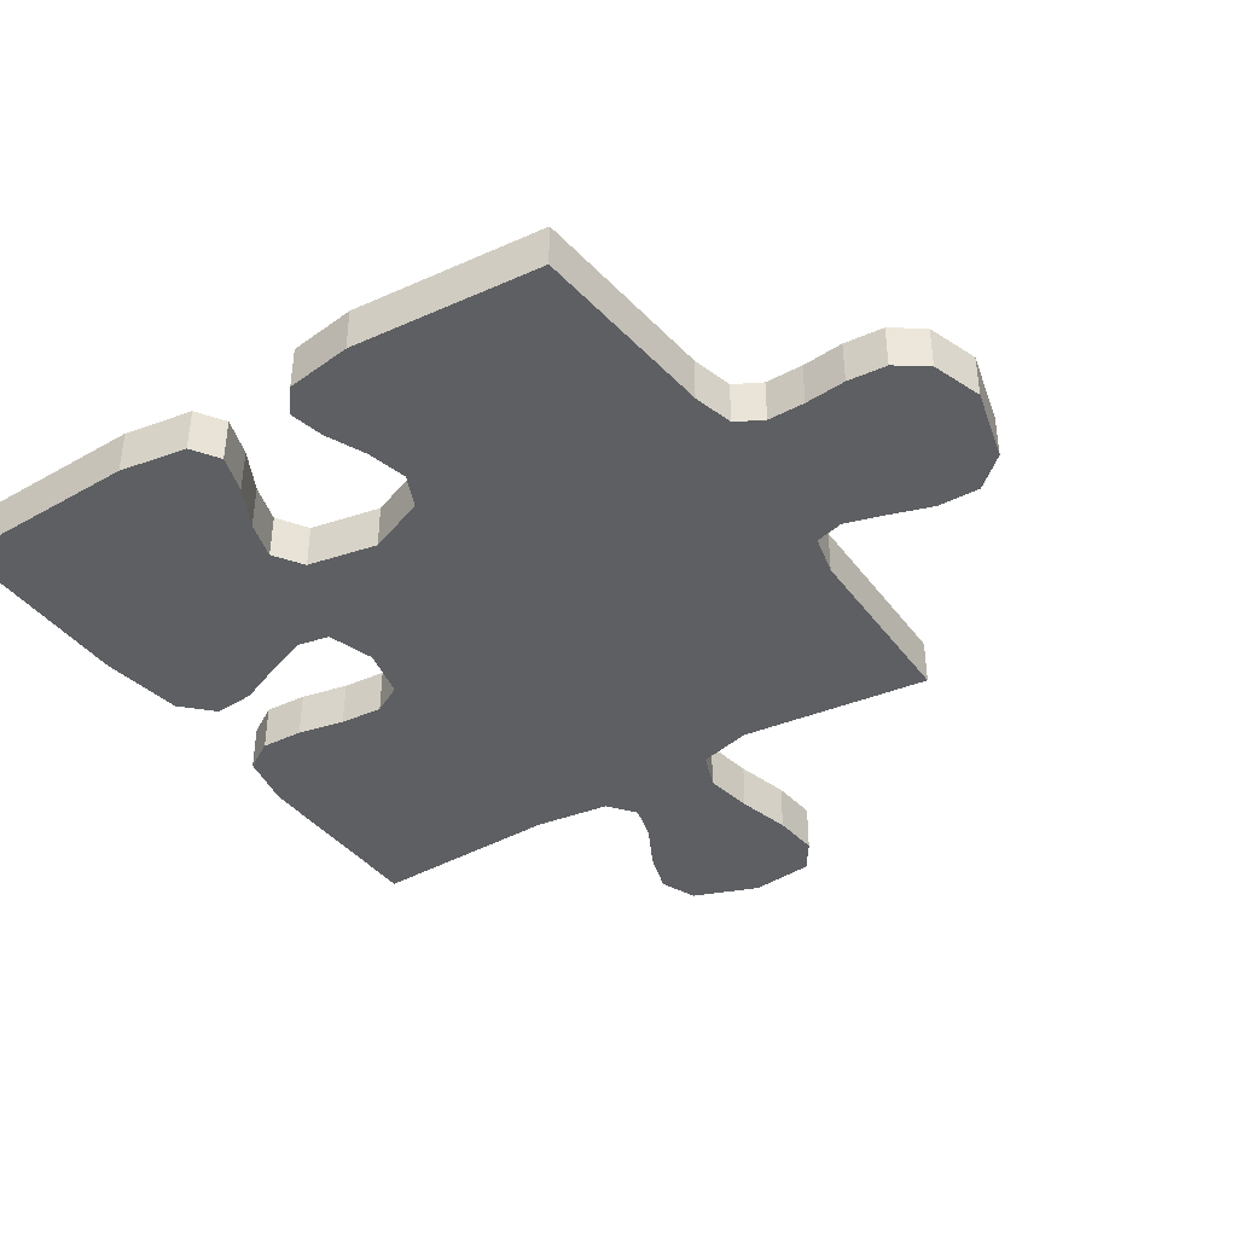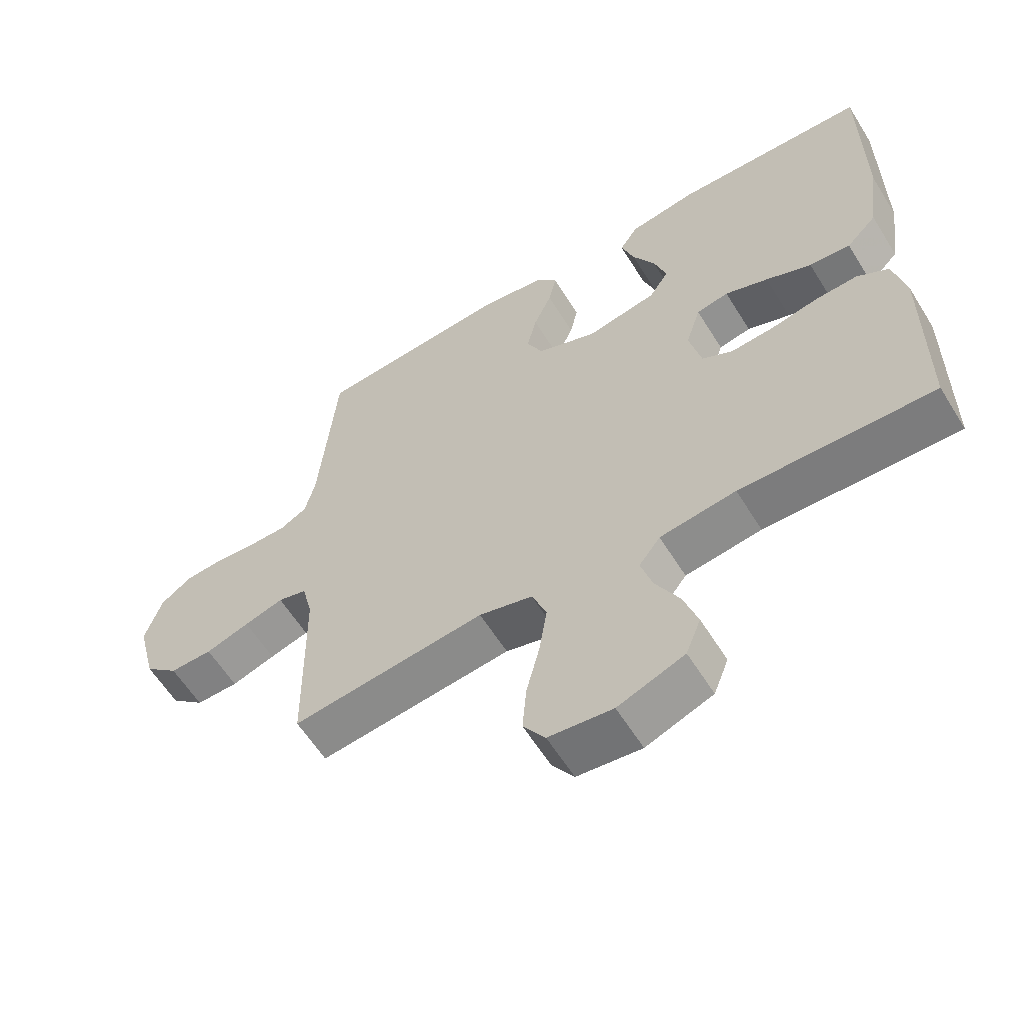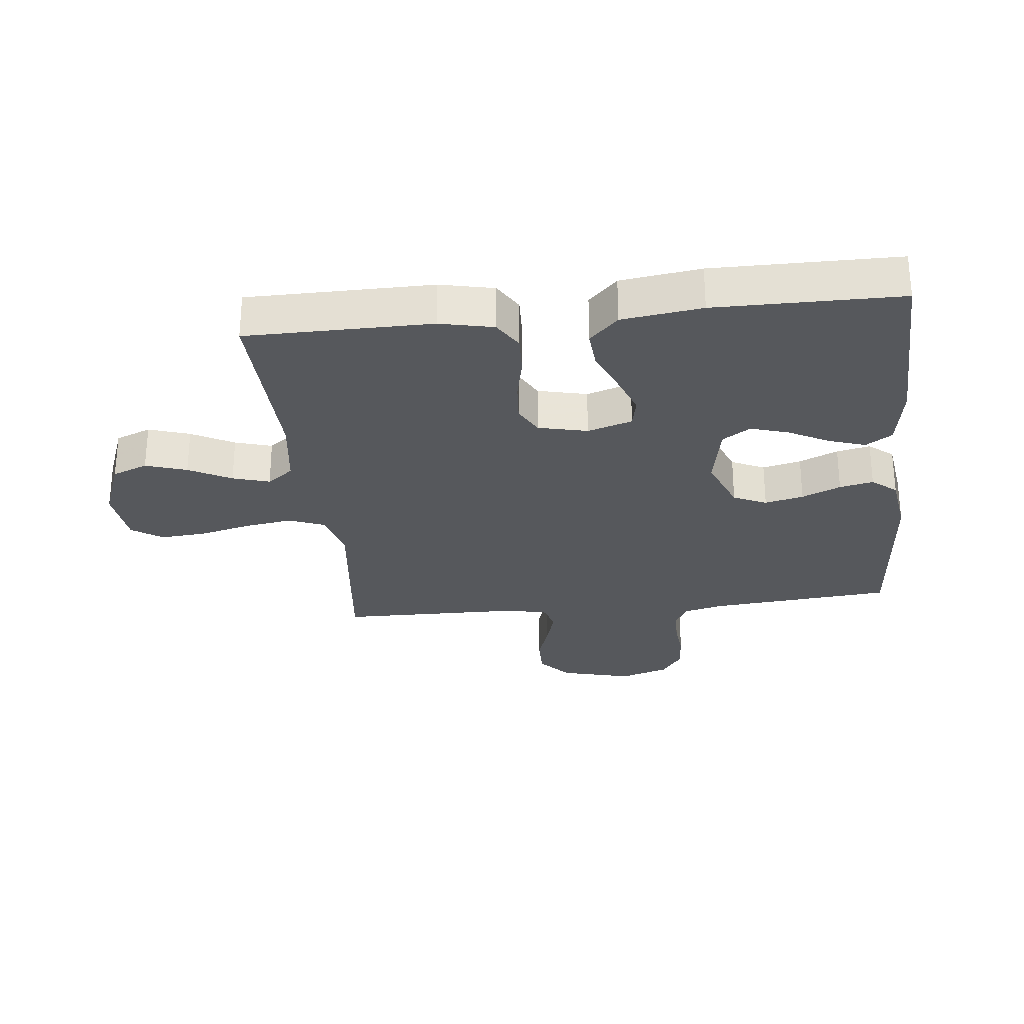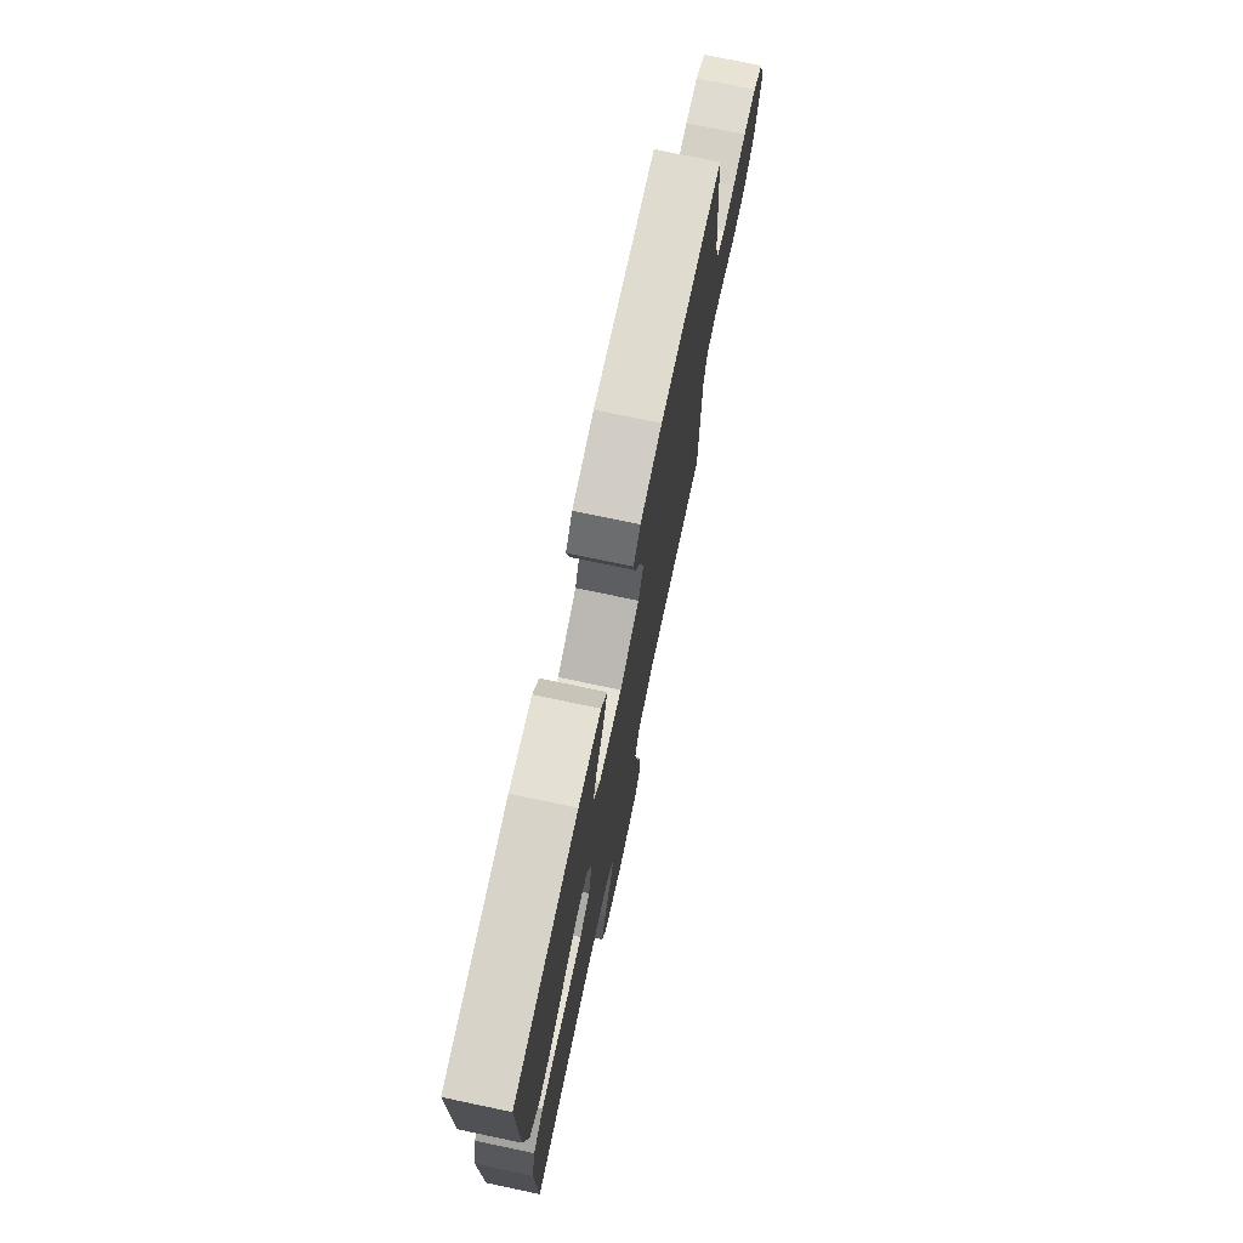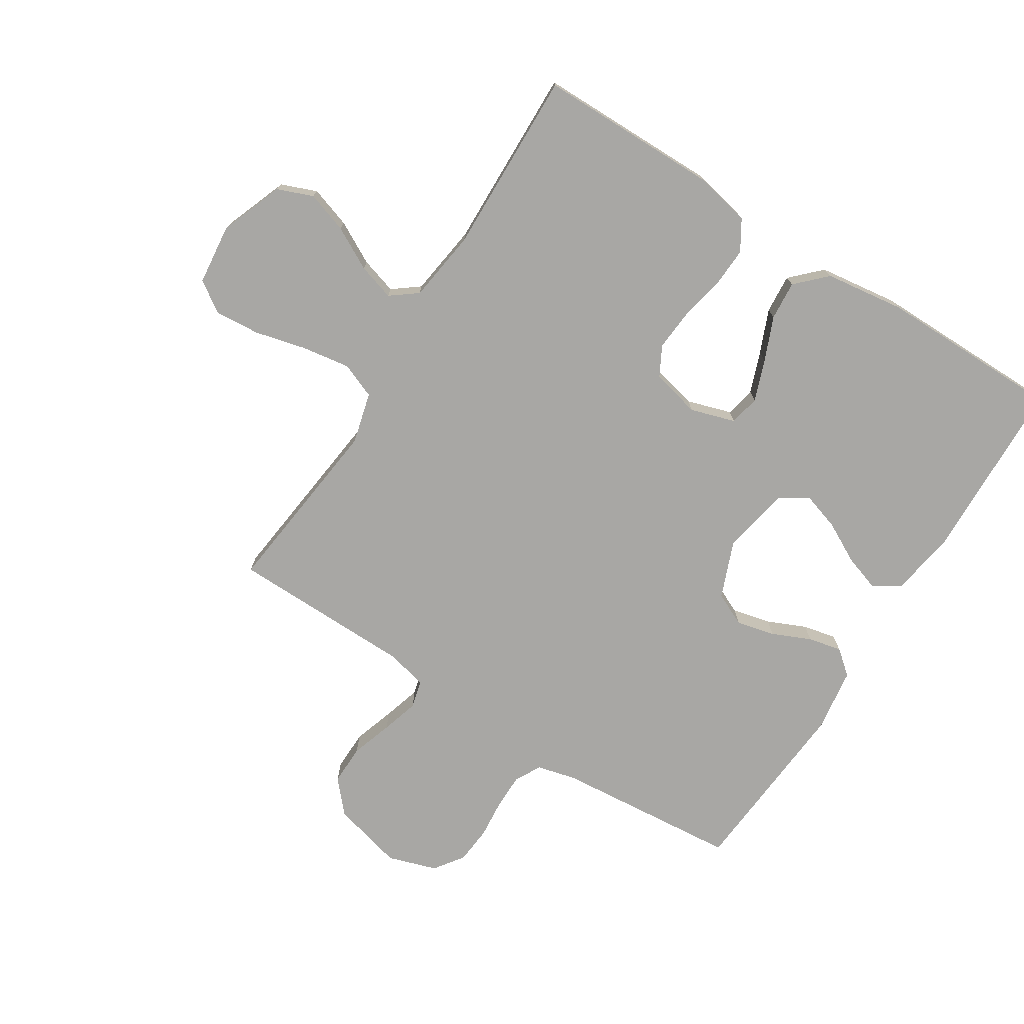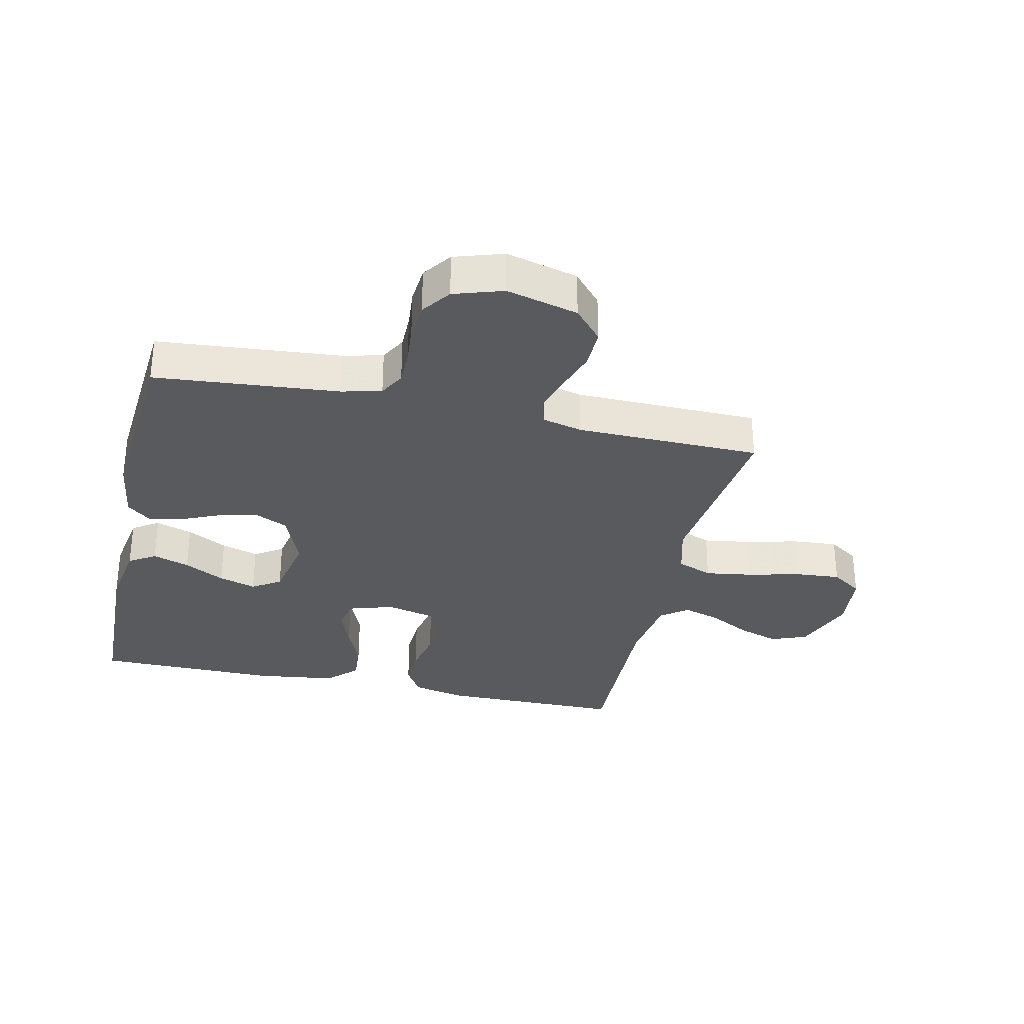
<metadata>
{"format":"obj","ext":"obj","renderer":"f3d","projection":"perspective","resolution":1024,"background":"white","views":[{"elev":-39.5,"azim":33.3,"up":"+Y"},{"elev":-59.9,"azim":-148.3,"up":"+Z"},{"elev":-28.0,"azim":-83.8,"up":"+Y"},{"elev":74.9,"azim":-78.1,"up":"+Z"},{"elev":-74.6,"azim":-122.4,"up":"+Y"},{"elev":-31.3,"azim":77.3,"up":"+Y"}]}
</metadata>
<code>
v -0.5 0.07 -0.5
v -0.502 0.07 -0.2
v -0.483 0.07 -0.113
v -0.434 0.07 -0.083
v -0.368 0.07 -0.086
v -0.295 0.07 -0.101
v -0.228 0.07 -0.106
v -0.18 0.07 -0.08
v -0.161 0.07 0
v -0.184 0.07 0.073
v -0.234 0.07 0.083
v -0.301 0.07 0.058
v -0.372 0.07 0.028
v -0.436 0.07 0.023
v -0.483 0.07 0.07
v -0.501 0.07 0.2
v -0.5 0.07 0.5
v -0.2 0.07 0.51
v -0.094 0.07 0.493
v -0.066 0.07 0.45
v -0.086 0.07 0.39
v -0.121 0.07 0.324
v -0.14 0.07 0.263
v -0.11 0.07 0.217
v 0 0.07 0.196
v 0.093 0.07 0.233
v 0.118 0.07 0.287
v 0.103 0.07 0.35
v 0.075 0.07 0.413
v 0.063 0.07 0.468
v 0.096 0.07 0.508
v 0.2 0.07 0.523
v 0.5 0.07 0.5
v 0.527 0.07 0.2
v 0.543 0.07 0.136
v 0.585 0.07 0.113
v 0.643 0.07 0.113
v 0.707 0.07 0.119
v 0.768 0.07 0.114
v 0.816 0.07 0.08
v 0.842 0.07 0
v 0.812 0.07 -0.117
v 0.76 0.07 -0.163
v 0.694 0.07 -0.162
v 0.626 0.07 -0.14
v 0.565 0.07 -0.122
v 0.52 0.07 -0.134
v 0.504 0.07 -0.2
v 0.5 0.07 -0.5
v 0.2 0.07 -0.466
v 0.117 0.07 -0.488
v 0.094 0.07 -0.546
v 0.106 0.07 -0.624
v 0.127 0.07 -0.708
v 0.133 0.07 -0.782
v 0.099 0.07 -0.832
v 0 0.07 -0.843
v -0.103 0.07 -0.804
v -0.126 0.07 -0.746
v -0.104 0.07 -0.679
v -0.067 0.07 -0.61
v -0.049 0.07 -0.55
v -0.082 0.07 -0.507
v -0.2 0.07 -0.491
v -0.5 0 -0.5
v -0.502 0 -0.2
v -0.483 0 -0.113
v -0.434 0 -0.083
v -0.368 0 -0.086
v -0.295 0 -0.101
v -0.228 0 -0.106
v -0.18 0 -0.08
v -0.161 0 0
v -0.184 0 0.073
v -0.234 0 0.083
v -0.301 0 0.058
v -0.372 0 0.028
v -0.436 0 0.023
v -0.483 0 0.07
v -0.501 0 0.2
v -0.5 0 0.5
v -0.2 0 0.51
v -0.094 0 0.493
v -0.066 0 0.45
v -0.086 0 0.39
v -0.121 0 0.324
v -0.14 0 0.263
v -0.11 0 0.217
v 0 0 0.196
v 0.093 0 0.233
v 0.118 0 0.287
v 0.103 0 0.35
v 0.075 0 0.413
v 0.063 0 0.468
v 0.096 0 0.508
v 0.2 0 0.523
v 0.5 0 0.5
v 0.527 0 0.2
v 0.543 0 0.136
v 0.585 0 0.113
v 0.643 0 0.113
v 0.707 0 0.119
v 0.768 0 0.114
v 0.816 0 0.08
v 0.842 0 0
v 0.812 0 -0.117
v 0.76 0 -0.163
v 0.694 0 -0.162
v 0.626 0 -0.14
v 0.565 0 -0.122
v 0.52 0 -0.134
v 0.504 0 -0.2
v 0.5 0 -0.5
v 0.2 0 -0.466
v 0.117 0 -0.488
v 0.094 0 -0.546
v 0.106 0 -0.624
v 0.127 0 -0.708
v 0.133 0 -0.782
v 0.099 0 -0.832
v 0 0 -0.843
v -0.103 0 -0.804
v -0.126 0 -0.746
v -0.104 0 -0.679
v -0.067 0 -0.61
v -0.049 0 -0.55
v -0.082 0 -0.507
v -0.2 0 -0.491
f 58 59 60 61
f 58 61 62
f 57 58 62
f 56 57 62
f 53 54 55 56
f 52 53 56 62
f 51 52 62 63
f 48 49 50
f 47 48 50 51
f 42 43 44 45
f 42 45 46
f 41 42 46
f 40 41 46 47
f 37 38 39 40
f 36 37 40 47
f 31 32 33 34
f 31 34 35
f 28 29 30 31
f 27 28 31 35
f 26 27 35 36
f 19 20 21 22
f 19 22 23
f 18 19 23
f 17 18 23
f 16 17 23 24
f 12 13 14 15
f 11 12 15 16
f 10 11 16 24
f 3 4 5 6
f 3 6 7
f 64 1 2 3
f 64 3 7
f 63 64 7 8
f 51 63 8 9
f 25 26 36 47
f 24 25 47 51
f 9 10 24 51
f 125 124 123 122
f 126 125 122
f 126 122 121
f 126 121 120
f 120 119 118 117
f 126 120 117 116
f 127 126 116 115
f 114 113 112
f 115 114 112 111
f 109 108 107 106
f 110 109 106
f 110 106 105
f 111 110 105 104
f 104 103 102 101
f 111 104 101 100
f 98 97 96 95
f 99 98 95
f 95 94 93 92
f 99 95 92 91
f 100 99 91 90
f 86 85 84 83
f 87 86 83
f 87 83 82
f 87 82 81
f 88 87 81 80
f 79 78 77 76
f 80 79 76 75
f 88 80 75 74
f 70 69 68 67
f 71 70 67
f 67 66 65 128
f 71 67 128
f 72 71 128 127
f 73 72 127 115
f 111 100 90 89
f 115 111 89 88
f 115 88 74 73
f 1 65 66 2
f 2 66 67 3
f 3 67 68 4
f 4 68 69 5
f 5 69 70 6
f 6 70 71 7
f 7 71 72 8
f 8 72 73 9
f 9 73 74 10
f 10 74 75 11
f 11 75 76 12
f 12 76 77 13
f 13 77 78 14
f 14 78 79 15
f 15 79 80 16
f 16 80 81 17
f 17 81 82 18
f 18 82 83 19
f 19 83 84 20
f 20 84 85 21
f 21 85 86 22
f 22 86 87 23
f 23 87 88 24
f 24 88 89 25
f 25 89 90 26
f 26 90 91 27
f 27 91 92 28
f 28 92 93 29
f 29 93 94 30
f 30 94 95 31
f 31 95 96 32
f 32 96 97 33
f 33 97 98 34
f 34 98 99 35
f 35 99 100 36
f 36 100 101 37
f 37 101 102 38
f 38 102 103 39
f 39 103 104 40
f 40 104 105 41
f 41 105 106 42
f 42 106 107 43
f 43 107 108 44
f 44 108 109 45
f 45 109 110 46
f 46 110 111 47
f 47 111 112 48
f 48 112 113 49
f 49 113 114 50
f 50 114 115 51
f 51 115 116 52
f 52 116 117 53
f 53 117 118 54
f 54 118 119 55
f 55 119 120 56
f 56 120 121 57
f 57 121 122 58
f 58 122 123 59
f 59 123 124 60
f 60 124 125 61
f 61 125 126 62
f 62 126 127 63
f 63 127 128 64
f 64 128 65 1

</code>
